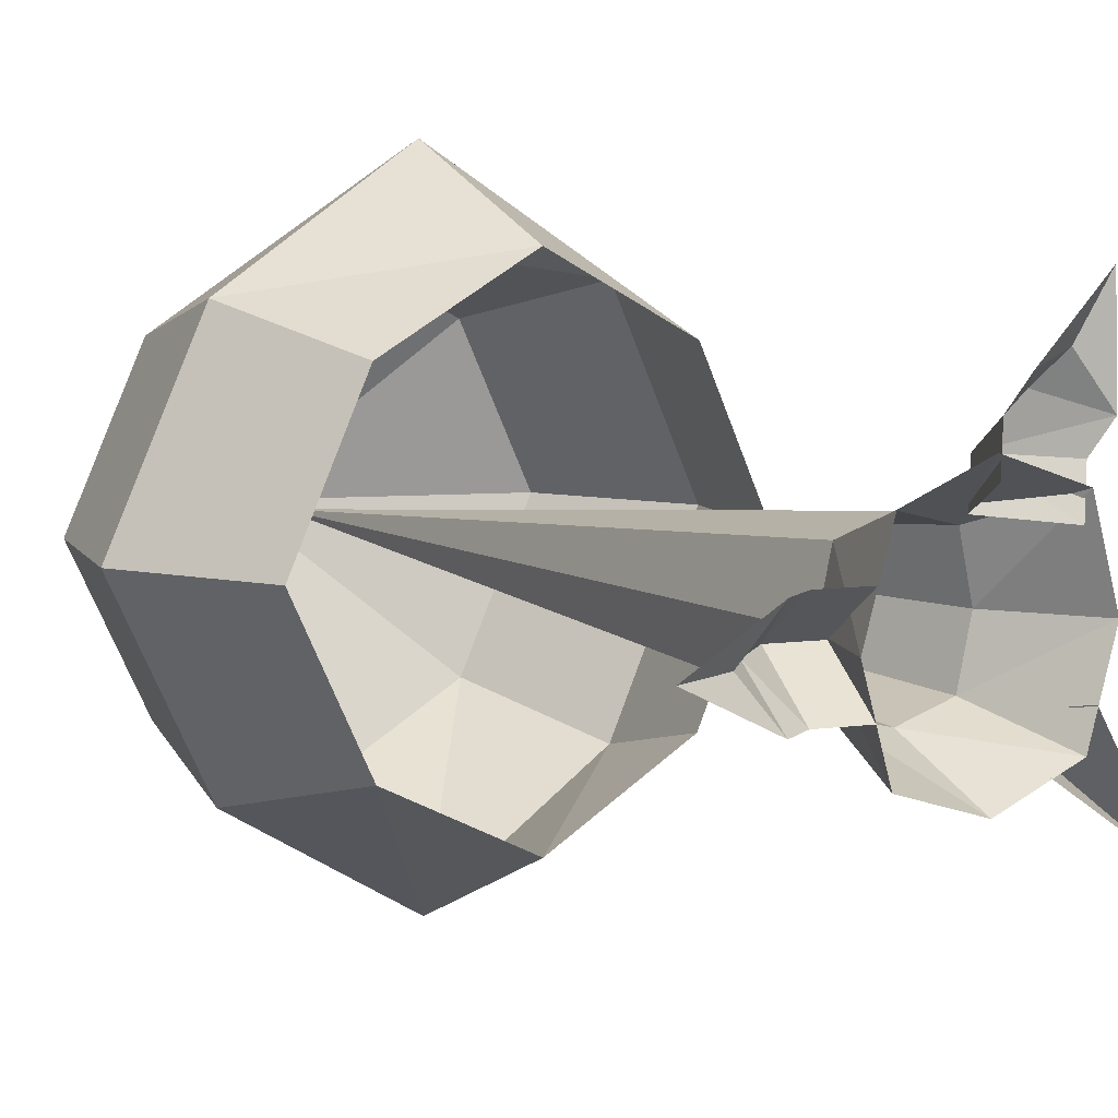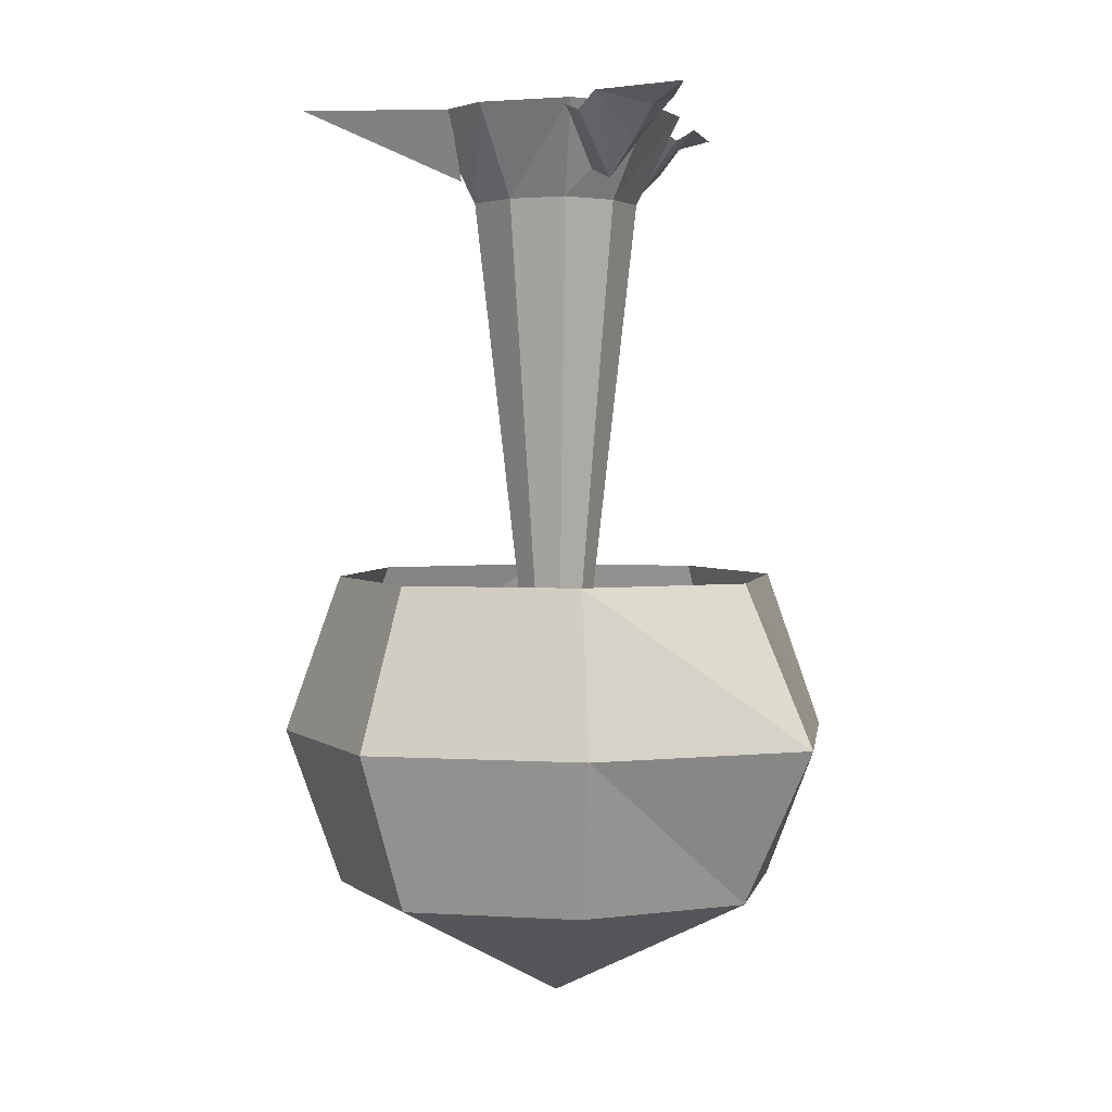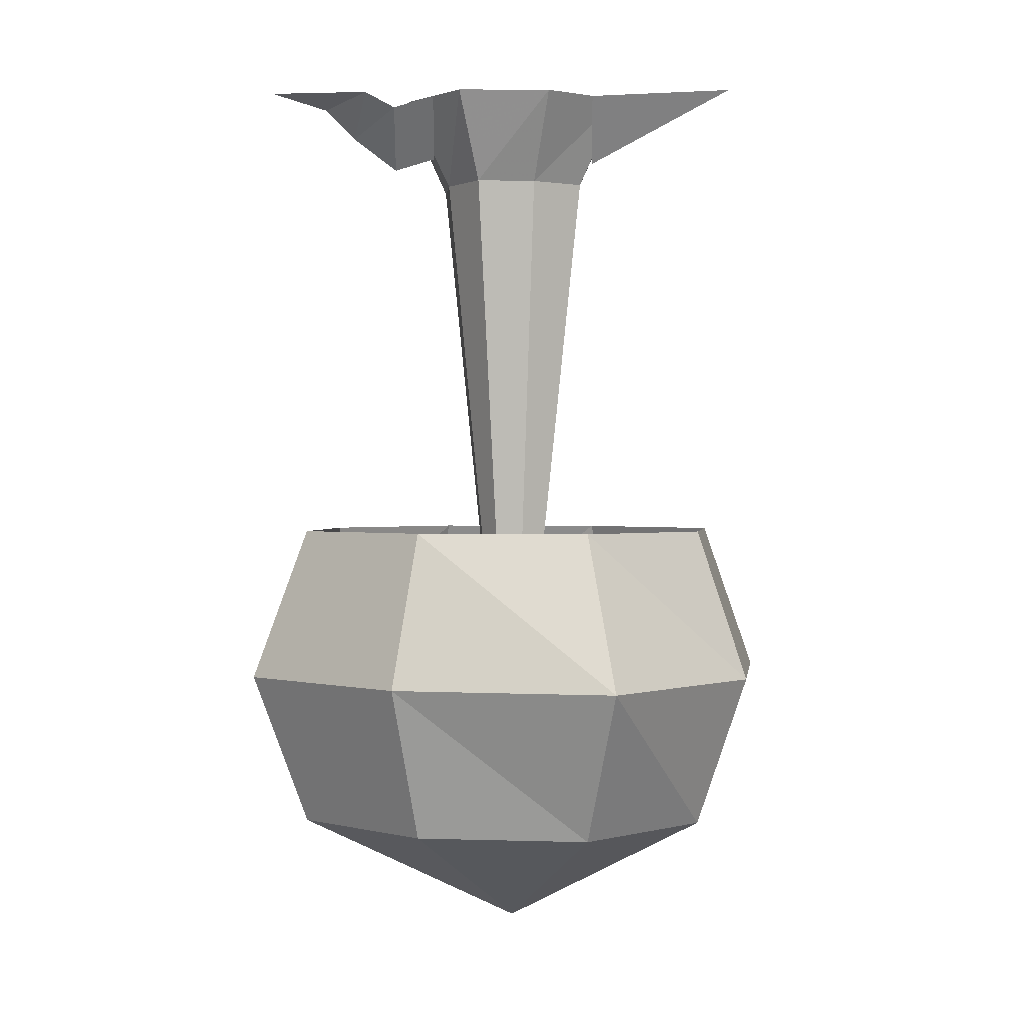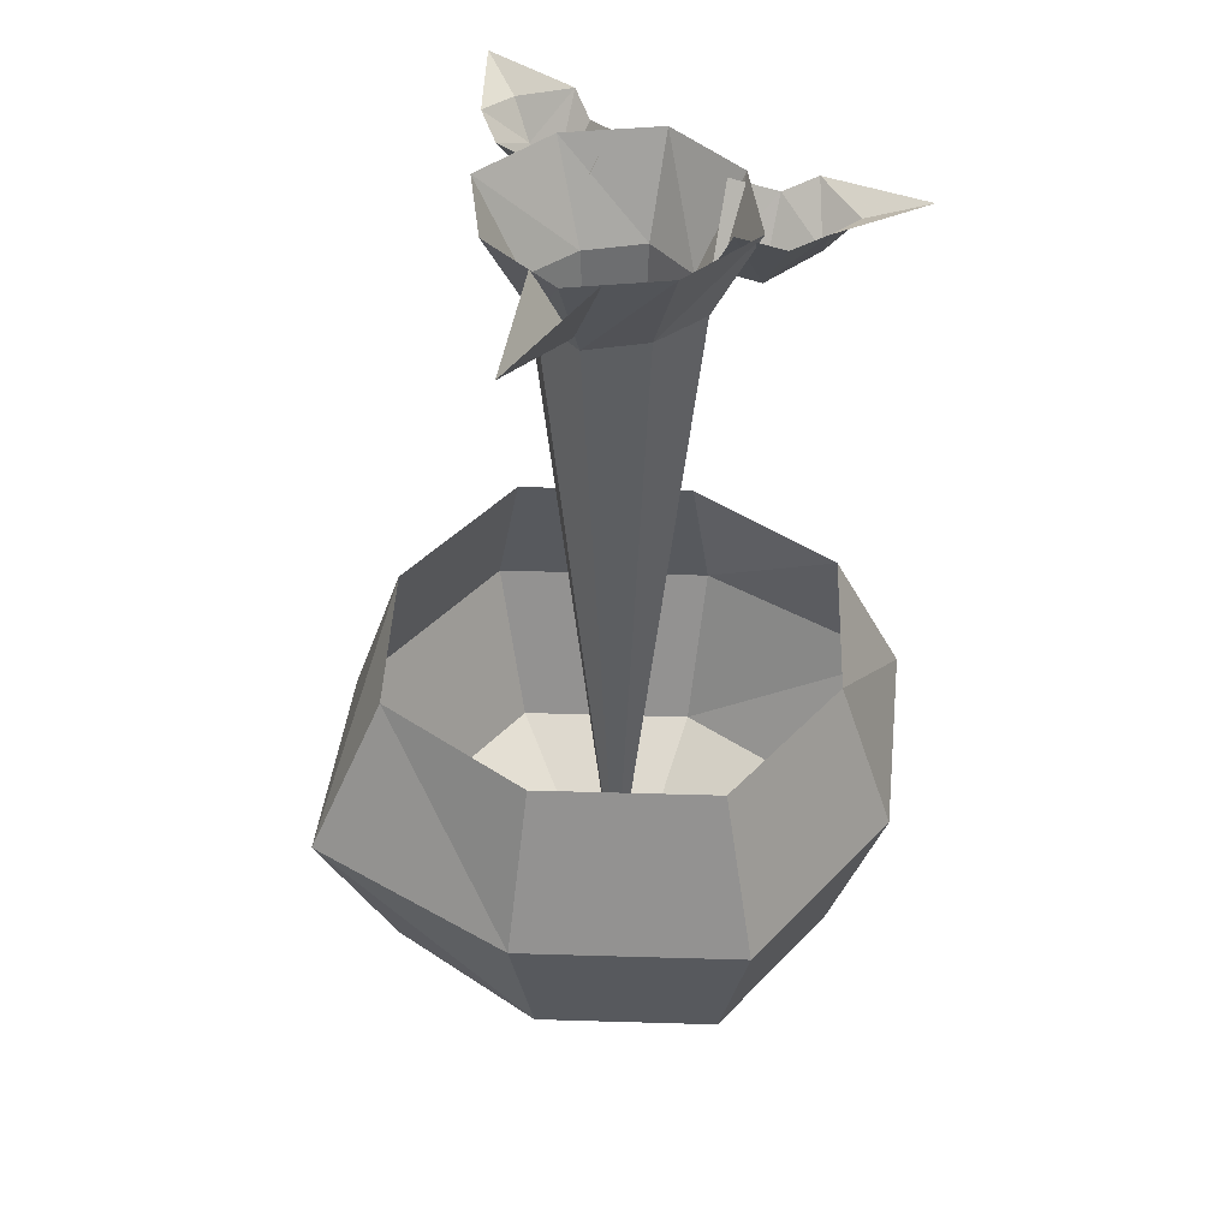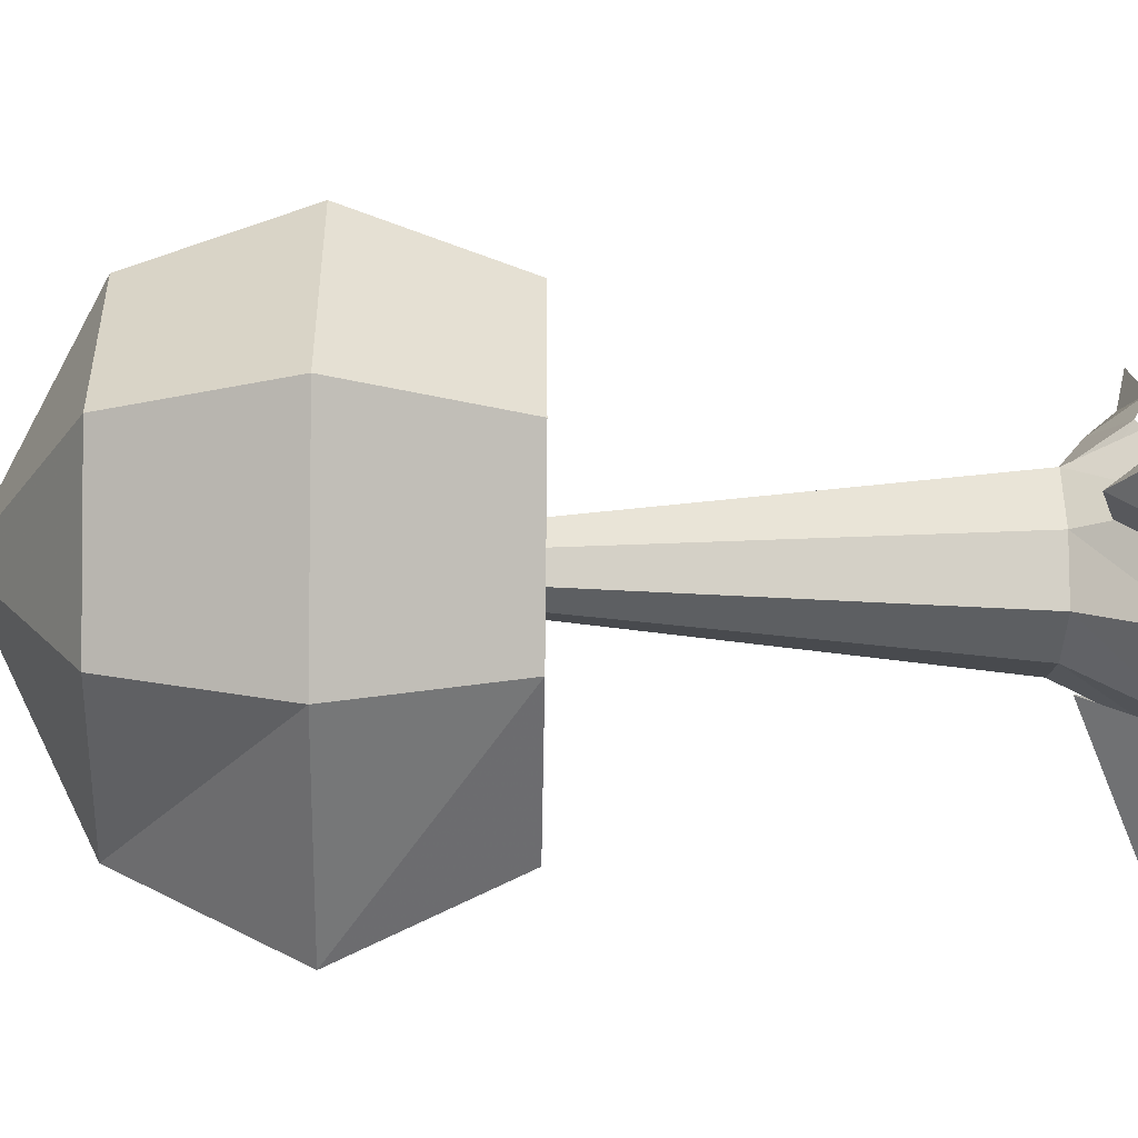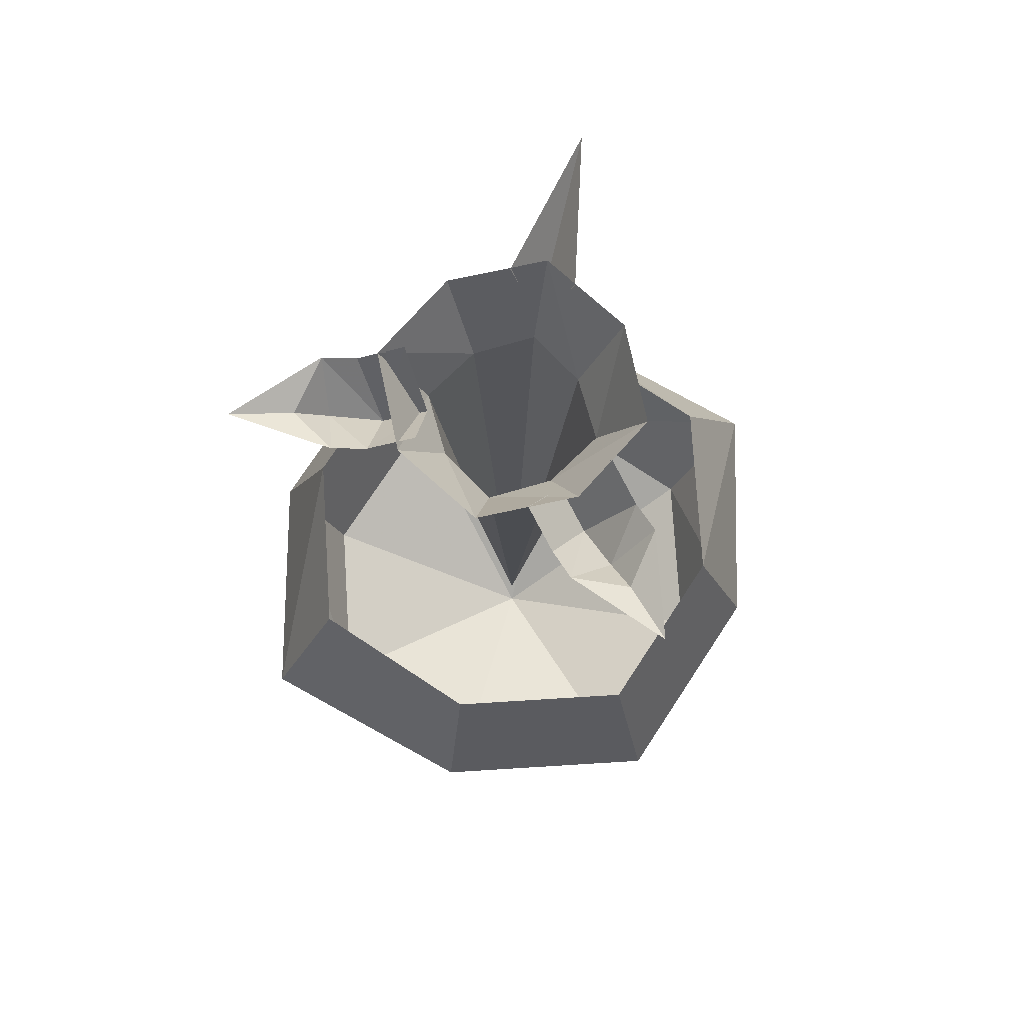
<metadata>
{"format":"obj","ext":"obj","renderer":"f3d","projection":"perspective","resolution":1024,"background":"white","views":[{"elev":8.3,"azim":141.3,"up":"+Z"},{"elev":2.8,"azim":-51.3,"up":"+Y"},{"elev":0.8,"azim":160.9,"up":"+Y"},{"elev":41.9,"azim":-114.5,"up":"+Y"},{"elev":-25.8,"azim":88.8,"up":"+Z"},{"elev":75.3,"azim":59.9,"up":"+Y"}]}
</metadata>
<code>
v -0.5 -2.5 -0.5
v 0 -2.5 -0.75
v 0 -2.875 0
v -0.75 -2.5 0
v -0.625 -2 -0.625
v 0 -2 -1
v 0.625 -2 -0.625
v 0.5 -2.5 -0.5
v 0.75 -2.5 0
v 0.5 -2.5 0.5
v 0 -2.5 0.75
v -0.5 -2.5 0.5
v -0.9375 -2 0
v -0.5 -1.5 -0.5
v 0 -1.5 -0.75
v 0.5 -1.5 -0.5
v -0.625 -2 0.625
v -0.75 -1.5 0
v -0.5 -1.5 0.5
v 0 -2 1
v 0 -1.5 0.75
v 0.625 -2 0.625
v 0.5 -1.5 0.5
v 0.9375 -2 0
v 0.75 -1.5 0
v 0.2344 -0.2891 0
v 0.1875 -0.2891 0.1875
v 0 -2.633 0
v 0.1875 -0.2891 -0.1875
v 0.2891 0 -0.2891
v 0.3828 0 0
v 0.2891 0 0.2891
v 0 -0.2891 0.2344
v -0.1875 -0.2891 0.1875
v -0.2344 -0.2891 0
v -0.1875 -0.2891 -0.1875
v 0 -0.2891 -0.2344
v 0 0 -0.3828
v -0.2188 -0.2188 -0.2188
v -0.3203 0 -0.1797
v -0.5781 0 -0.5781
v -0.1797 0 -0.3203
v 0 0 0.3828
v -0.2891 0 0.2891
v -0.2891 0 -0.2891
v -0.3828 0 0
v 0.2891 -0.1953 0
v 0.3359 0 -0.1406
v 0.4766 -0.04688 -0.1406
v 0.4297 -0.2422 0
v 0.3359 0 0.1406
v 0.4766 -0.04688 0.1406
v 0.5781 0 0.1406
v 0.5781 -0.1406 0
v 0.6797 -0.04688 0
v 0.8672 0 0
v 0.5781 0 -0.1406
v -0.1172 -0.1953 0.2266
v -0.007812 0 0.3203
v -0.0625 -0.04688 0.4531
v -0.1719 -0.2422 0.3516
v -0.2656 0 0.2109
v -0.3203 -0.04688 0.3438
v -0.3594 0 0.4375
v -0.2344 -0.1406 0.4922
v -0.2656 -0.04688 0.5859
v -0.3438 0 0.7578
v -0.1016 0 0.5469
f 1 2 3
f 1 3 4
f 1 4 5
f 1 5 6
f 1 6 2
f 1 2 3
f 1 3 4
f 1 4 5
f 1 5 6
f 1 6 2
f 2 6 7
f 2 7 8
f 2 8 3
f 3 8 9
f 3 9 10
f 3 10 11
f 3 11 12
f 3 12 4
f 4 12 13
f 4 13 5
f 5 13 14
f 5 14 15
f 5 15 6
f 6 15 16
f 6 16 7
f 6 7 2
f 2 7 8
f 2 8 3
f 3 8 9
f 3 9 10
f 3 10 11
f 3 11 12
f 3 12 4
f 4 12 13
f 4 13 5
f 13 12 17
f 13 17 18
f 13 18 14
f 18 17 19
f 19 17 20
f 19 20 21
f 21 20 22
f 21 22 23
f 23 22 24
f 23 24 25
f 25 24 7
f 25 7 16
f 7 24 8
f 8 24 9
f 9 24 22
f 9 22 10
f 10 22 20
f 10 20 11
f 11 20 17
f 11 17 12
f 12 17 13
f 17 12 11
f 17 11 20
f 10 22 20
f 10 20 11
f 9 24 22
f 9 22 10
f 8 7 24
f 8 24 9
f 1 2 3
f 1 3 4
f 1 4 5
f 1 5 6
f 1 6 2
f 5 13 14
f 5 14 15
f 5 15 6
f 6 15 16
f 6 16 7
f 6 7 2
f 2 7 8
f 2 8 3
f 3 8 9
f 3 9 10
f 3 10 11
f 3 11 12
f 3 12 4
f 4 12 13
f 4 13 5
f 18 13 17
f 7 25 24
f 17 20 19
f 17 19 18
f 11 20 17
f 11 17 12
f 12 17 13
f 10 22 20
f 10 20 11
f 9 24 22
f 9 22 10
f 8 7 24
f 8 24 9
f 13 18 14
f 24 25 23
f 24 23 22
f 22 23 21
f 22 21 20
f 20 21 19
f 7 16 25
f 26 27 28
f 26 28 29
f 26 29 30
f 26 30 31
f 26 31 27
f 27 31 32
f 27 32 33
f 27 33 28
f 28 33 34
f 28 34 35
f 28 35 36
f 28 36 37
f 28 37 29
f 29 37 38
f 29 38 30
f 39 40 41
f 39 41 42
f 43 44 34
f 43 34 33
f 43 33 32
f 45 38 37
f 45 37 36
f 45 36 46
f 46 36 35
f 46 35 44
f 44 35 34
f 47 48 49
f 47 49 50
f 47 50 51
f 51 50 52
f 52 50 53
f 53 50 54
f 53 54 55
f 53 55 56
f 56 55 57
f 57 55 54
f 57 54 49
f 49 54 50
f 58 59 60
f 58 60 61
f 58 61 62
f 62 61 63
f 63 61 64
f 64 61 65
f 64 65 66
f 64 66 67
f 67 66 68
f 68 66 65
f 68 65 60
f 60 65 61

</code>
